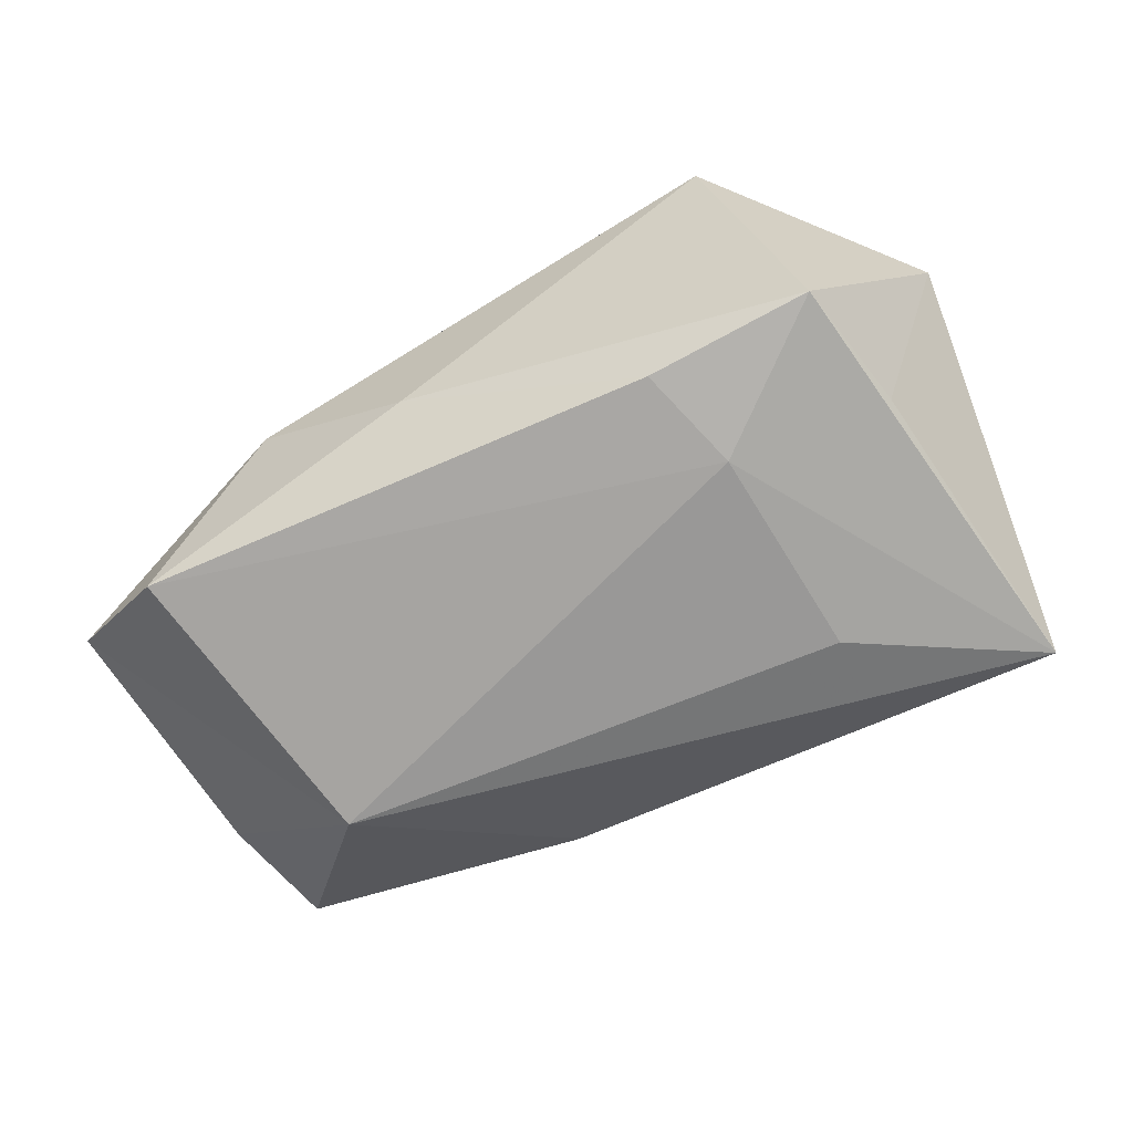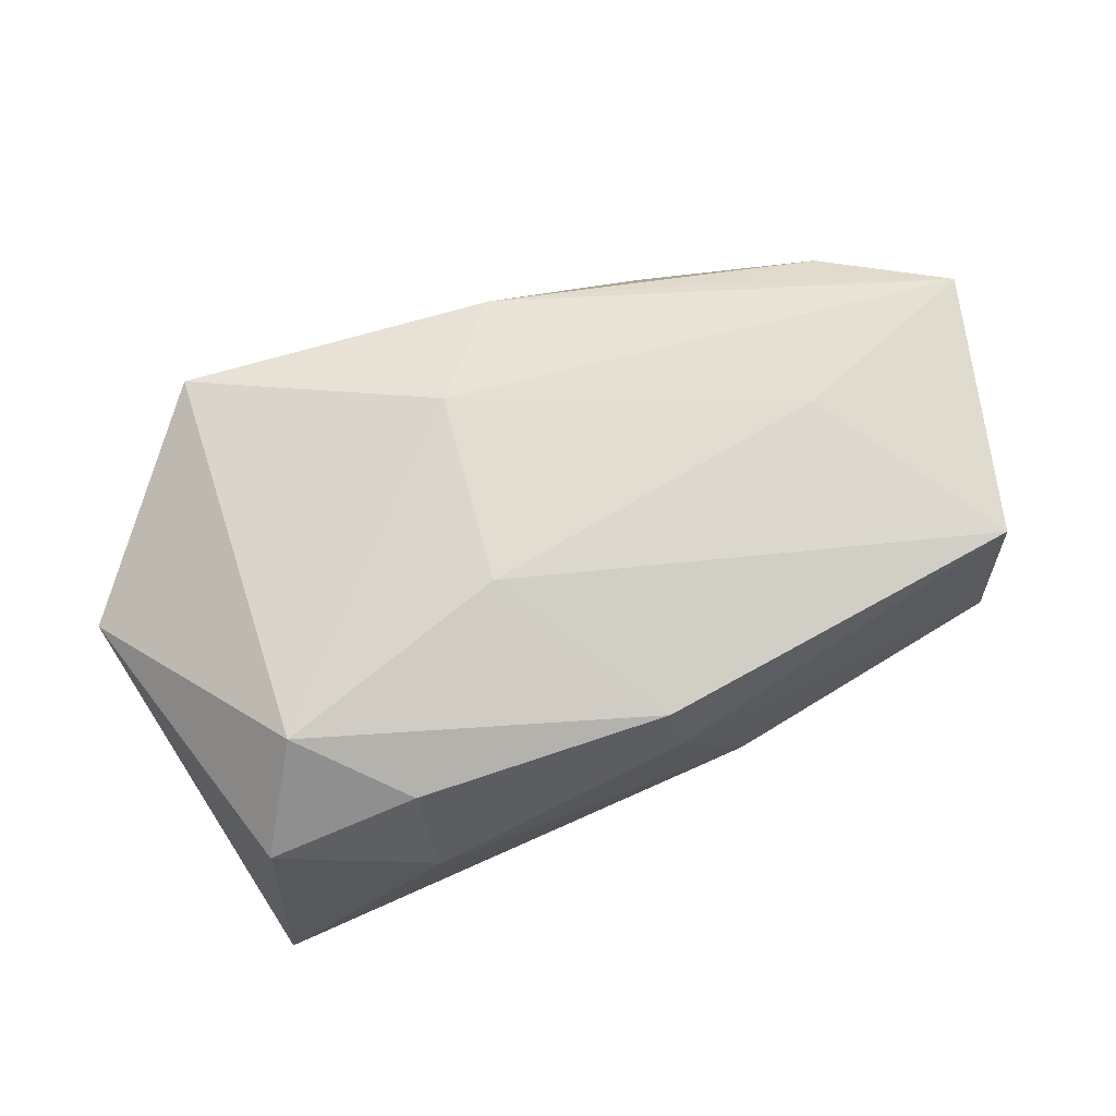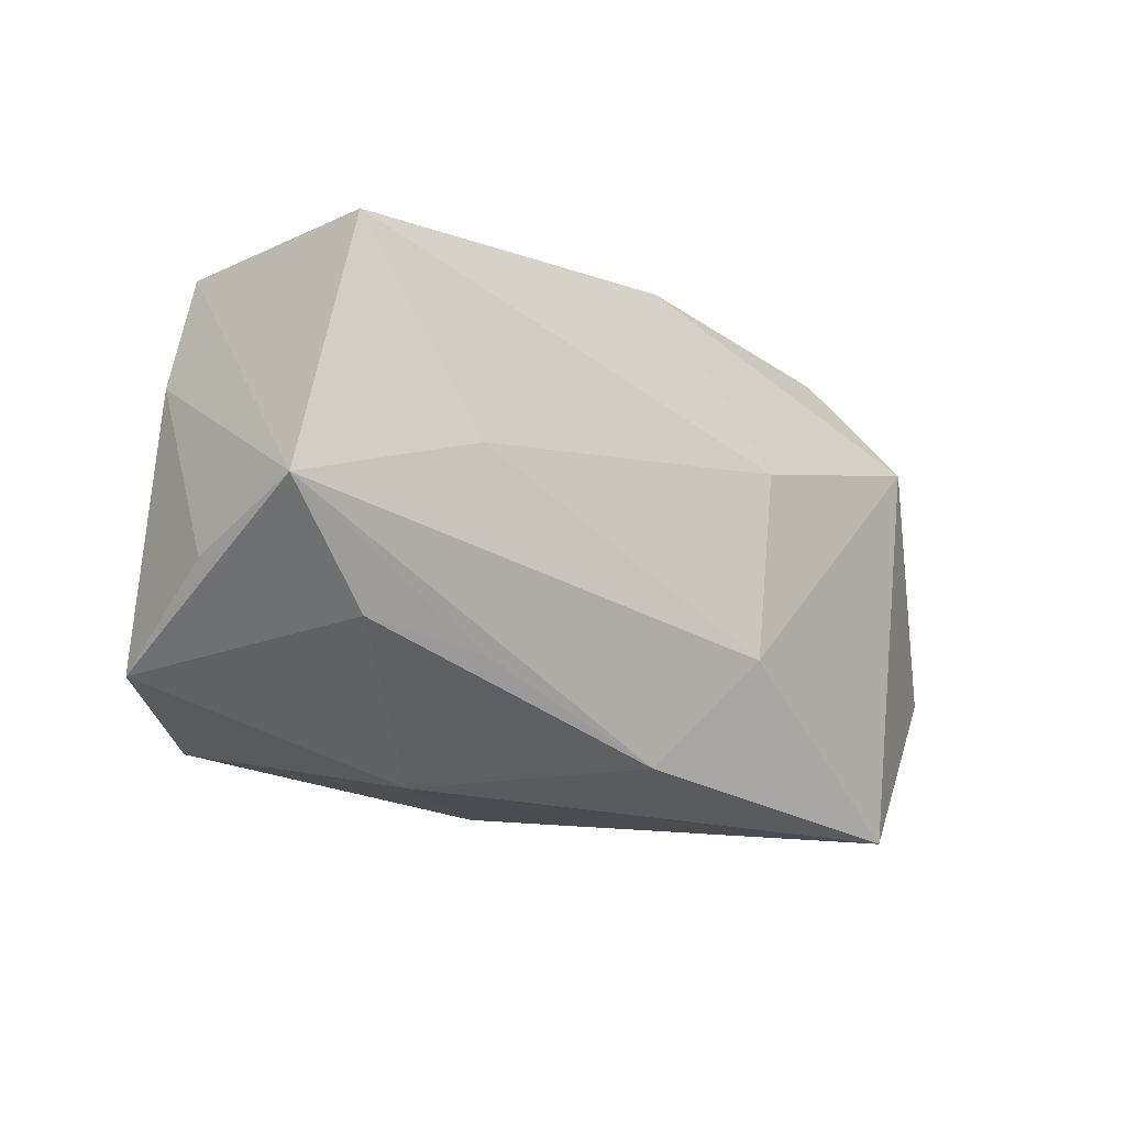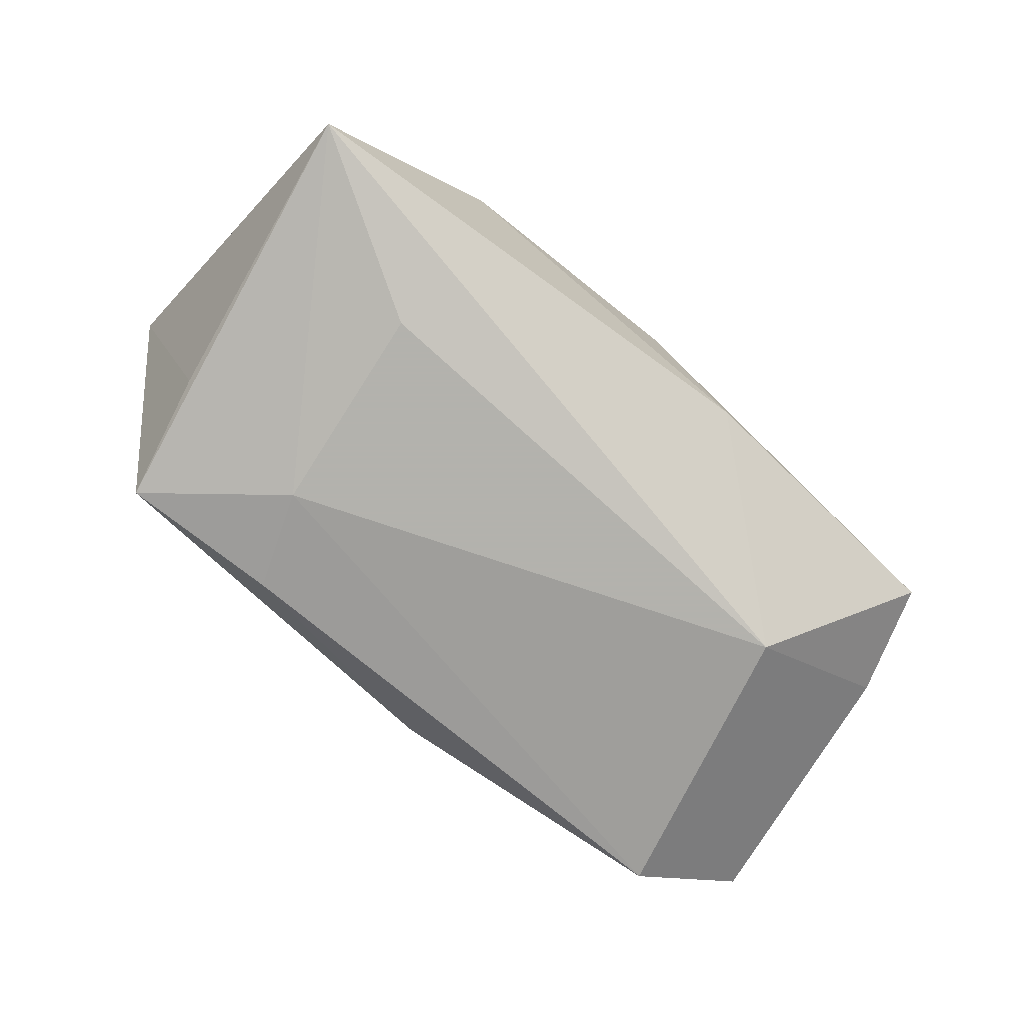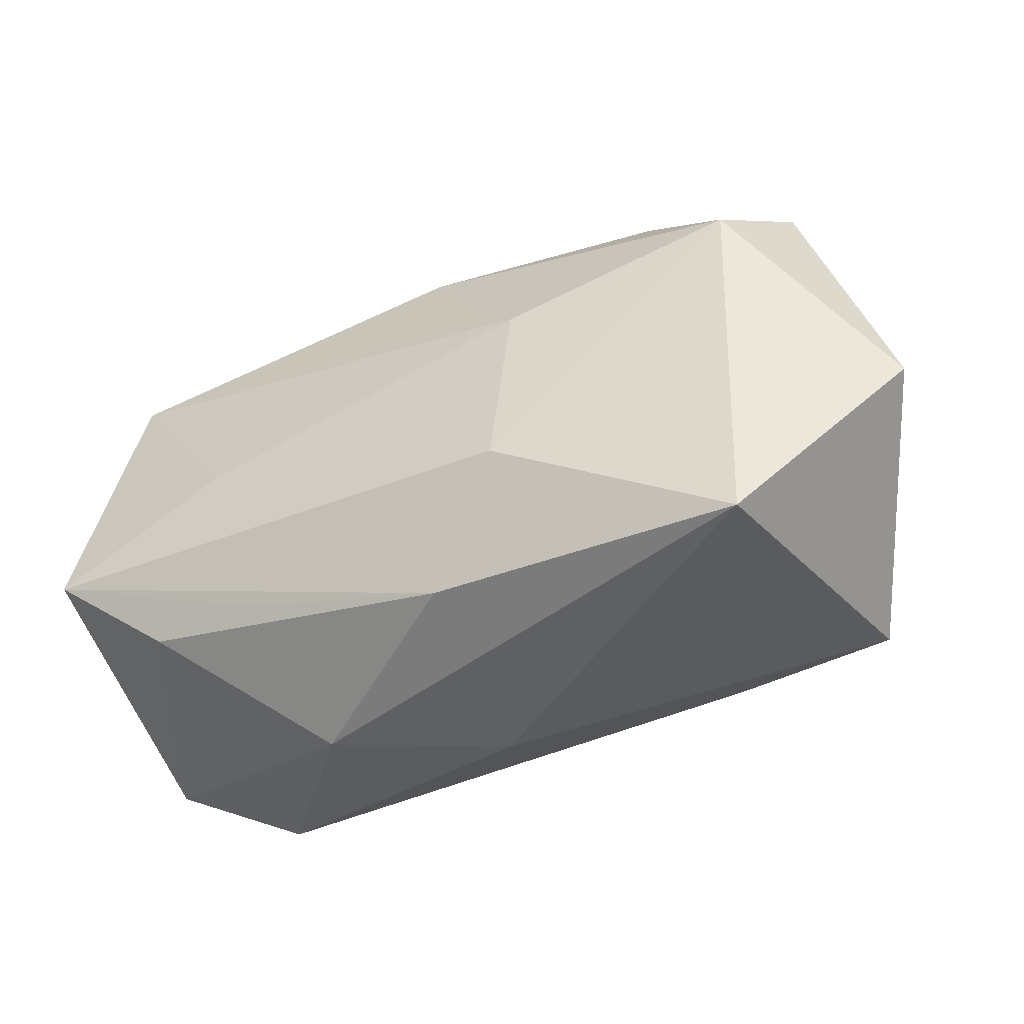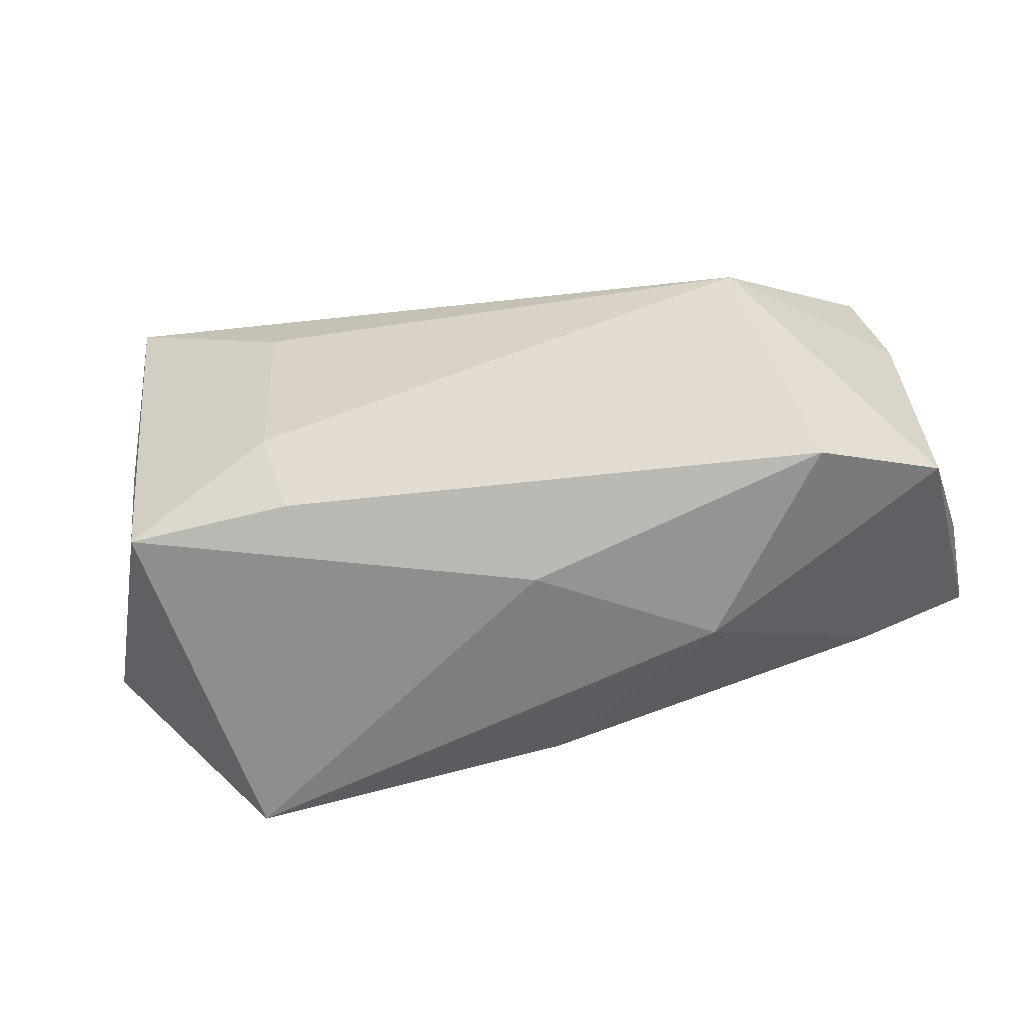
<metadata>
{"format":"obj","ext":"obj","renderer":"f3d","projection":"perspective","resolution":1024,"background":"white","views":[{"elev":-68.7,"azim":28.7,"up":"+Z"},{"elev":70.4,"azim":158.1,"up":"+Z"},{"elev":-19.1,"azim":-43.8,"up":"+Y"},{"elev":-79.4,"azim":144.5,"up":"+Z"},{"elev":-46.5,"azim":25.1,"up":"+Y"},{"elev":-55.9,"azim":-167.5,"up":"+Y"}]}
</metadata>
<code>
v 0.005645 -0.01138 0.01748
v 0.03254 -0.004944 -0.01427
v -0.02047 -0.01535 0.01271
v -0.04117 -0.006438 0.01472
v -0.03955 -0.01662 -0.007406
v 0.04046 -0.006735 0.007103
v -0.004111 -0.02241 -0.007434
v 0.0197 0.01105 -0.0174
v 0.01623 -0.01659 -0.01578
v -0.002019 -0.021 0.0124
v -0.01821 -0.02329 0.0007498
v -0.041 -0.01007 0.003681
v -0.0352 0.01688 0.01412
v 0.01877 -0.007587 -0.0174
v 0.0332 0.01853 0.007758
v -0.02407 0.0002036 0.01611
v -0.01048 0.02118 -0.008454
v 0.02589 -0.02329 0.01328
v 0.02007 0.01934 0.01215
v -0.03884 0.006955 -0.005508
v 0.03516 0.02164 -0.01531
v 0.03072 -0.0164 -0.01492
v 0.02004 0.0235 0.003829
v -0.002786 0.02223 0.007082
v -0.02984 -0.01997 -0.0134
v 0.02823 0.01167 0.01578
v 0.007723 0.005712 0.01766
v -0.03654 0.01728 -0.005506
v -0.02508 0.006069 -0.0174
v -0.03141 -0.01425 0.01132
v -0.002089 0.02098 0.01361
f 4 13 28
f 28 17 29
f 29 8 14
f 14 25 29
f 22 6 18
f 21 17 23
f 21 8 29
f 29 17 21
f 22 14 21
f 21 14 8
f 23 17 24
f 24 28 13
f 17 28 24
f 20 28 29
f 4 28 20
f 16 13 4
f 16 27 13
f 16 4 1
f 1 27 16
f 9 14 22
f 25 14 9
f 22 18 7
f 7 9 22
f 25 9 7
f 1 4 10
f 10 18 1
f 23 19 15
f 15 21 23
f 6 21 15
f 2 6 22
f 22 21 2
f 2 21 6
f 31 24 13
f 13 27 31
f 31 19 23
f 23 24 31
f 29 25 5
f 5 20 29
f 6 15 26
f 26 18 6
f 26 15 19
f 26 27 1
f 1 18 26
f 19 31 26
f 26 31 27
f 4 20 12
f 12 5 4
f 20 5 12
f 4 5 30
f 11 5 25
f 25 7 11
f 10 30 11
f 11 30 5
f 11 7 18
f 18 10 11
f 3 10 4
f 4 30 3
f 3 30 10

</code>
